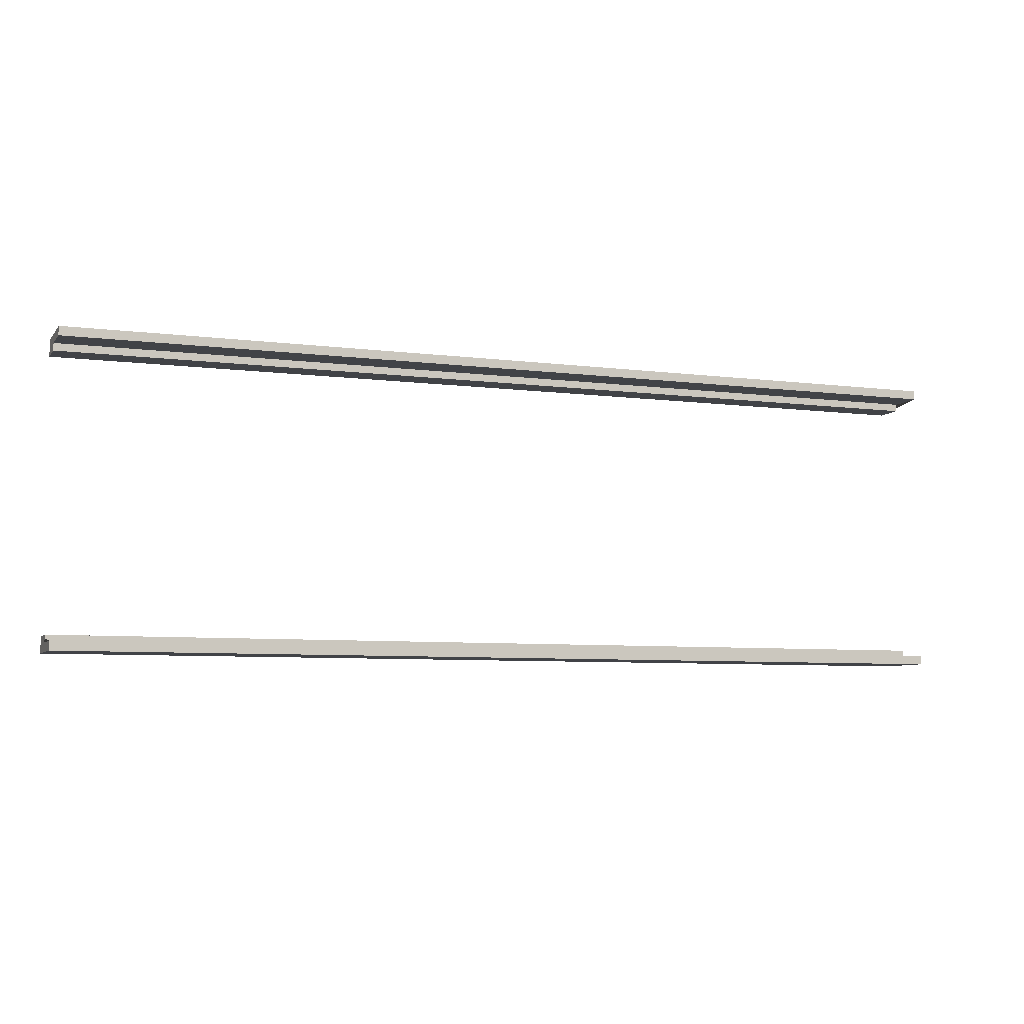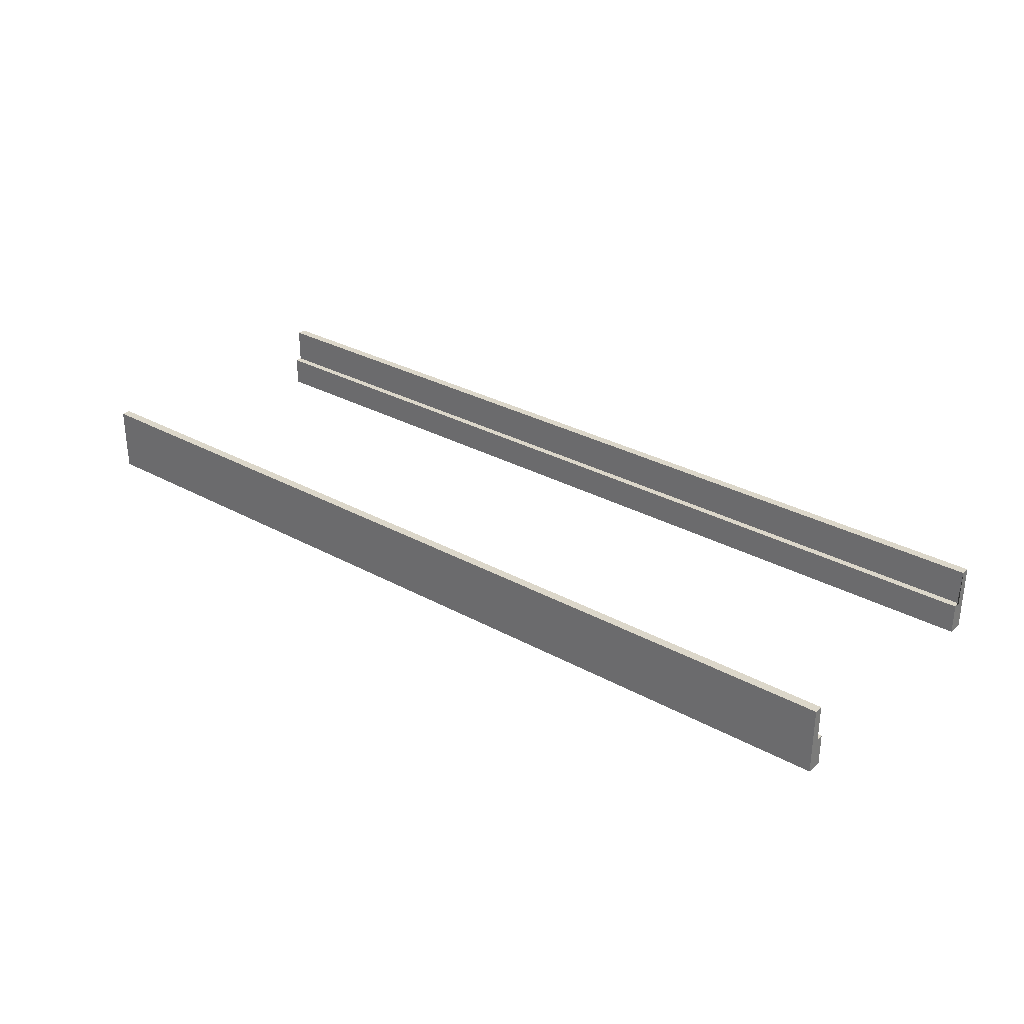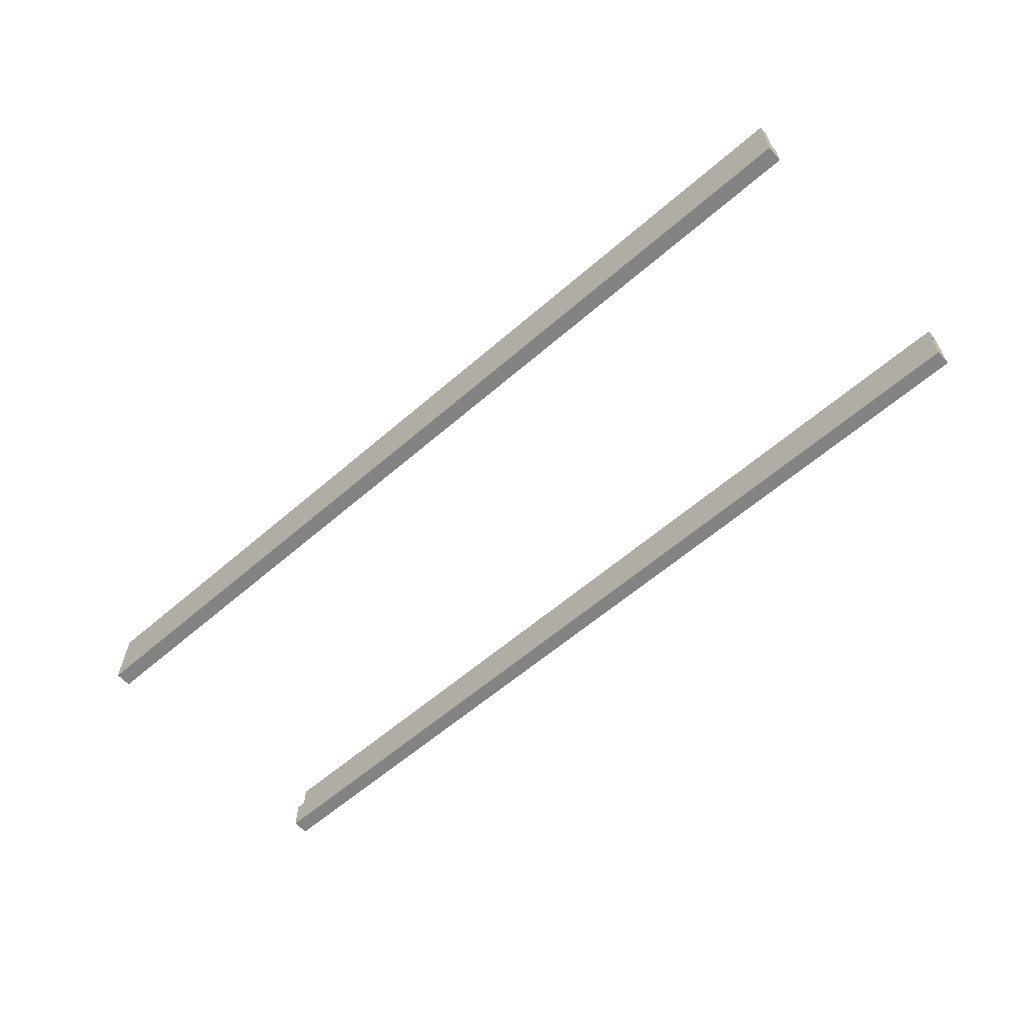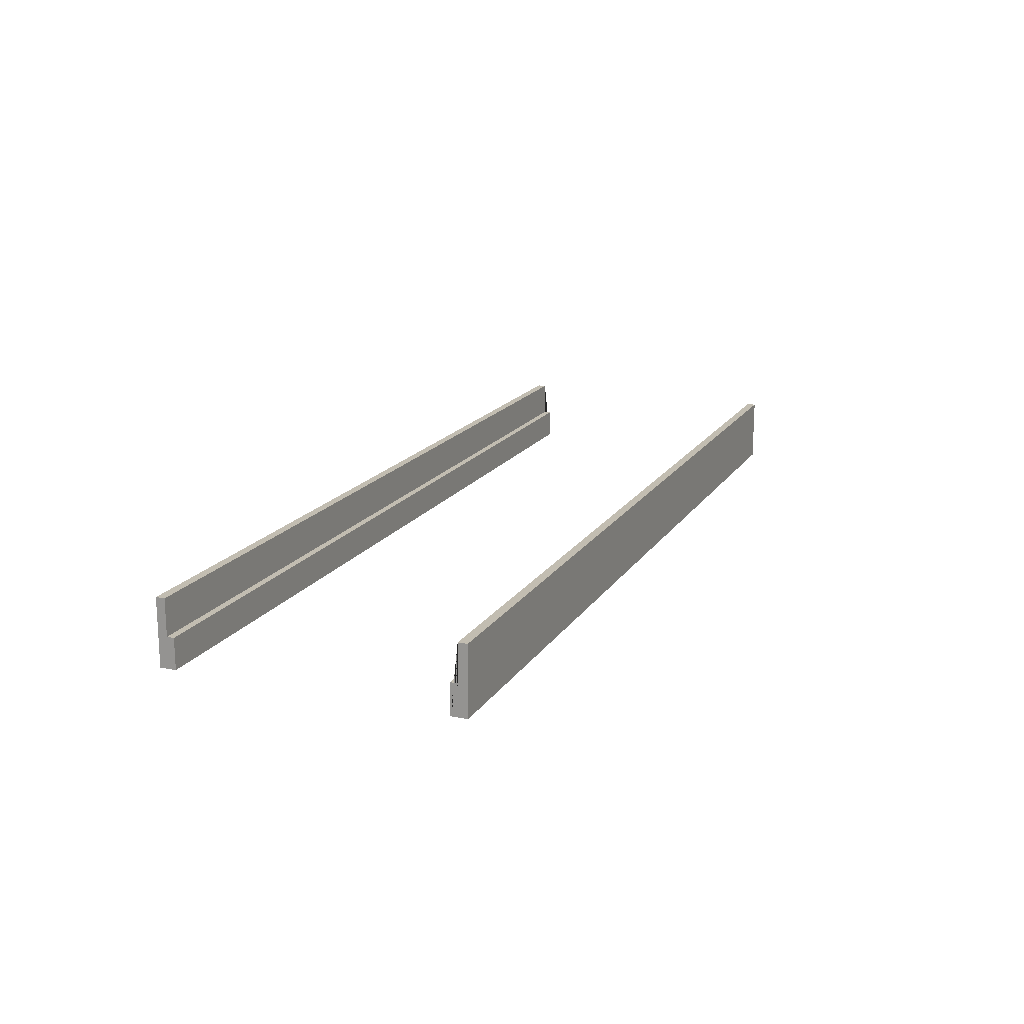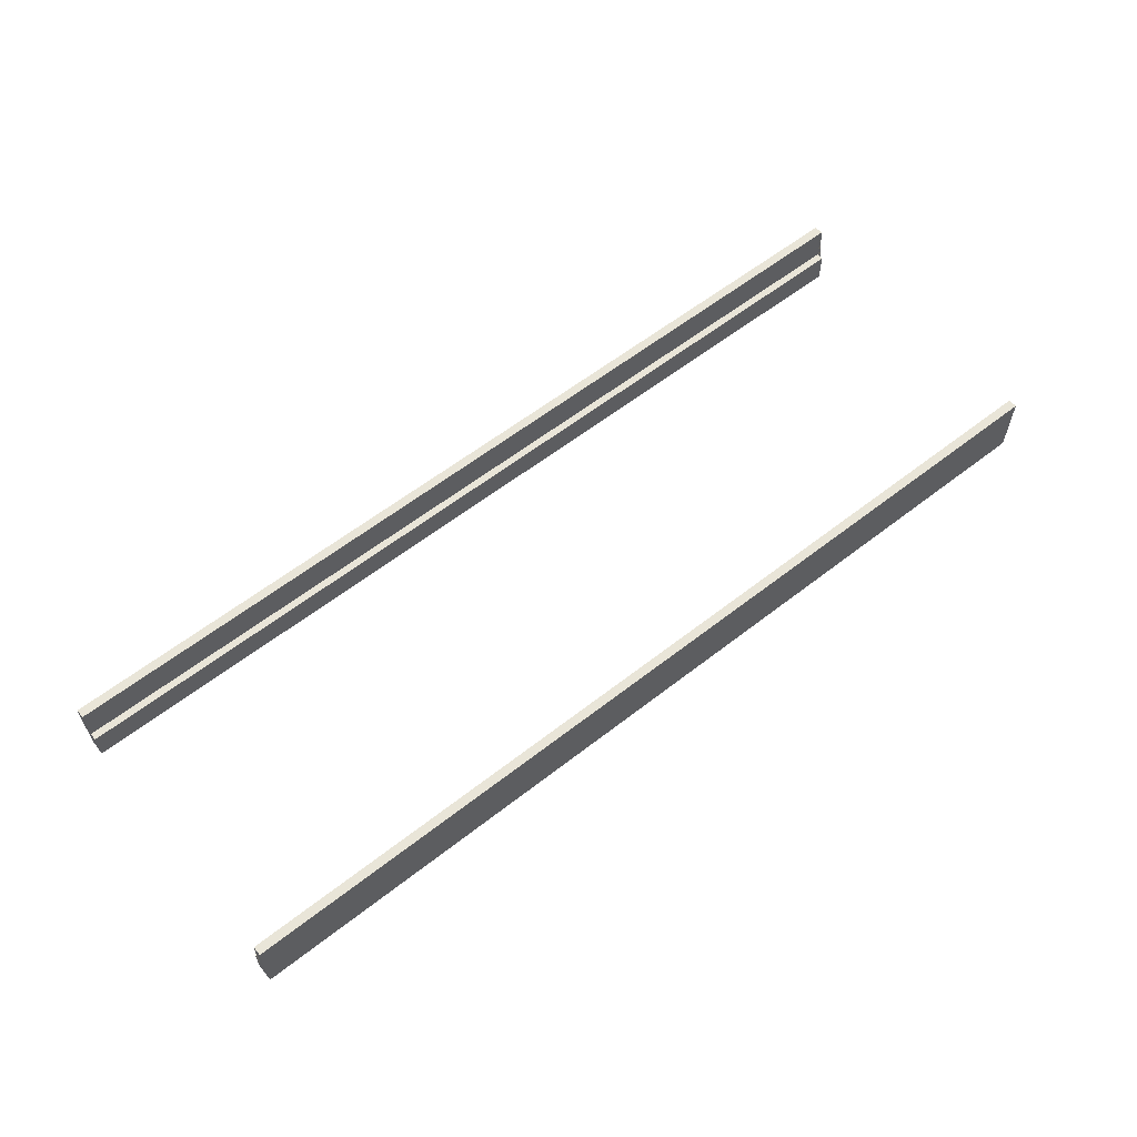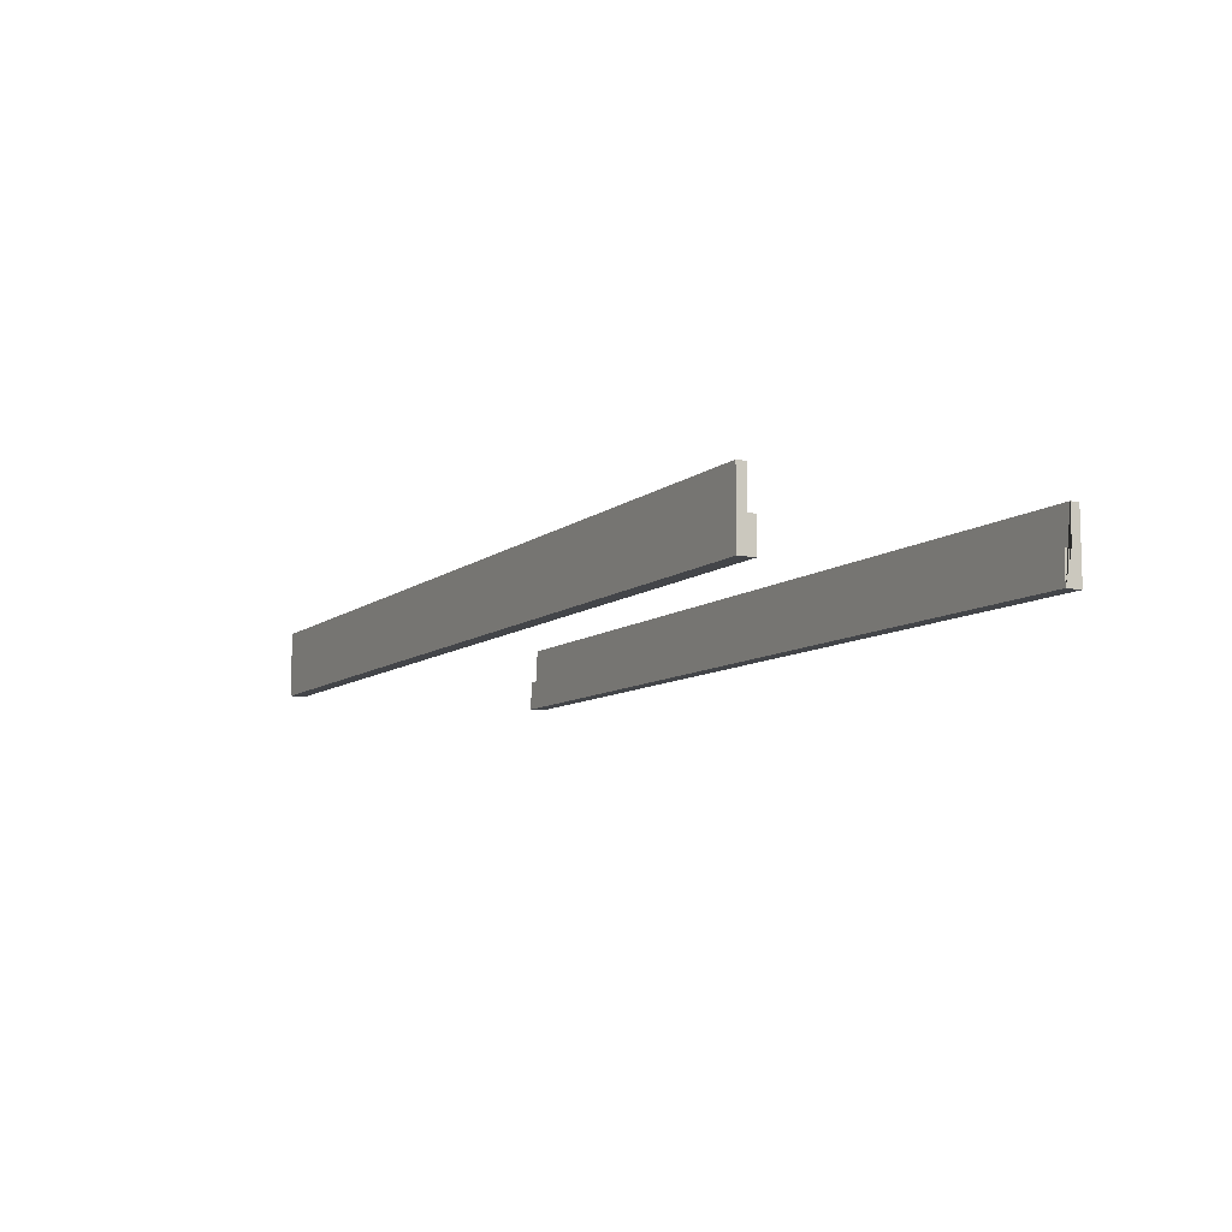
<metadata>
{"format":"obj","ext":"obj","renderer":"f3d","projection":"perspective","resolution":1024,"background":"white","views":[{"elev":-6.9,"azim":159.2,"up":"+Z"},{"elev":30.4,"azim":38.5,"up":"+Y"},{"elev":-61.0,"azim":-138.6,"up":"+Y"},{"elev":16.8,"azim":112.3,"up":"+Y"},{"elev":59.7,"azim":-38.7,"up":"+Y"},{"elev":-8.9,"azim":-117.7,"up":"+Y"}]}
</metadata>
<code>
g default
v 1 0.02773 0.29
v 1 0.02773 0.3251
v -1 0.02773 0.3251
v -1 0.02773 0.29
v -1 0.09389 0.29
v 1 0.09389 0.29
v -1 0.09389 0.3057
v 1 0.09389 0.3057
v 1 0.1723 0.3251
v -1 0.1723 0.3251
v -1 0.1723 0.3057
v 1 0.1723 0.3057
v 1 0.02773 -0.29
v 1 0.02773 -0.3251
v 1 0.1723 -0.3251
v 1 0.1723 -0.3057
v 1 0.09389 -0.3057
v 1 0.09389 -0.29
v -1 0.1723 -0.3251
v -1 0.1723 -0.3057
v -1 0.09389 -0.3057
v -1 0.09389 -0.29
v -1 0.02773 -0.3251
v -1 0.02773 -0.29
g pCube45 group6
f 1 2 3 4
f 1 4 5 6
f 5 7 8 6
f 3 2 9 10
f 11 12 8 7
f 10 9 12 11
f 13 14 15 16 17 18
f 2 1 6 8 12 9
f 16 15 19 20
f 16 20 21 17
f 21 22 18 17
f 19 15 14 23
f 18 22 24 13
f 23 14 13 24
f 4 3 10 11 7 5
f 23 24 22 21 20 19

</code>
